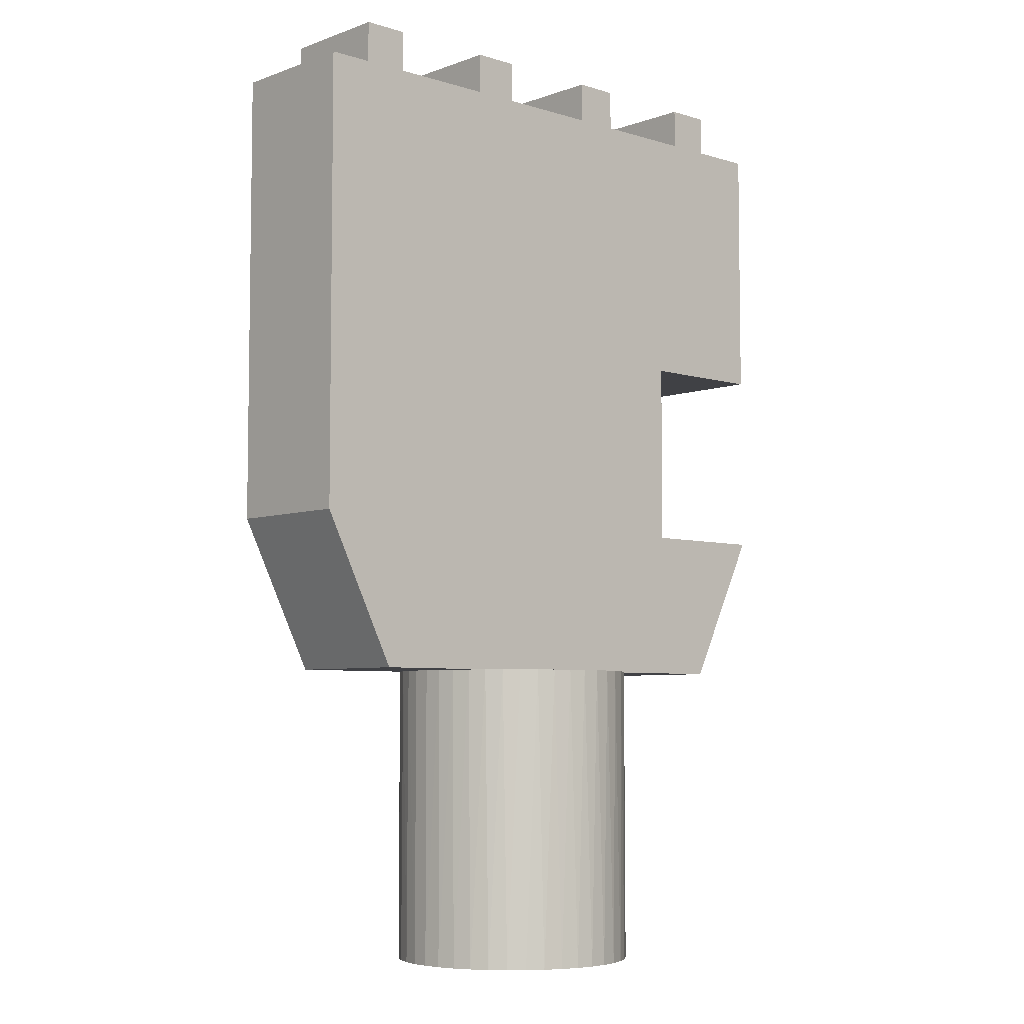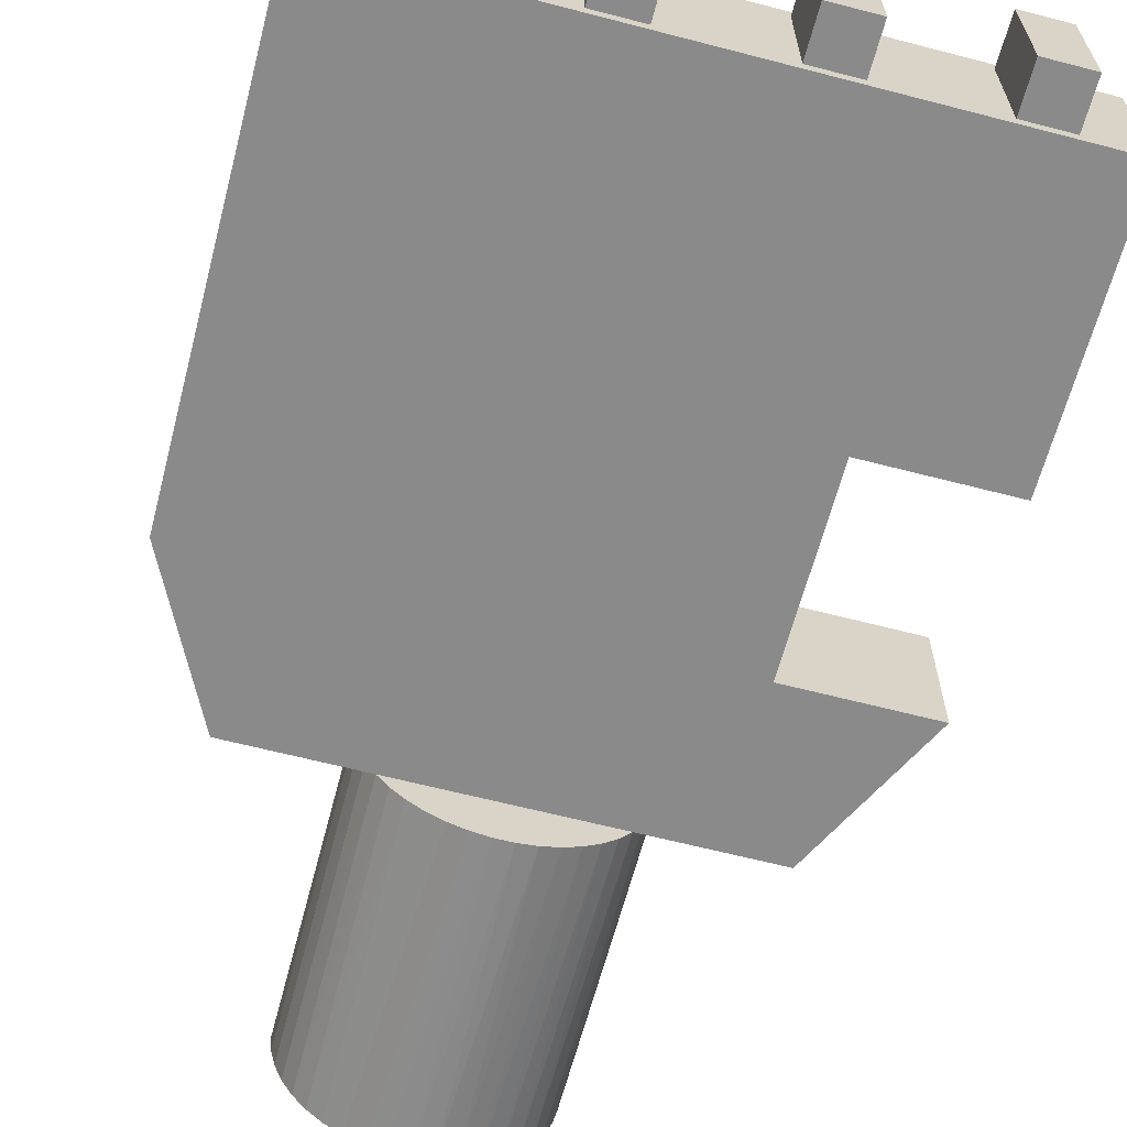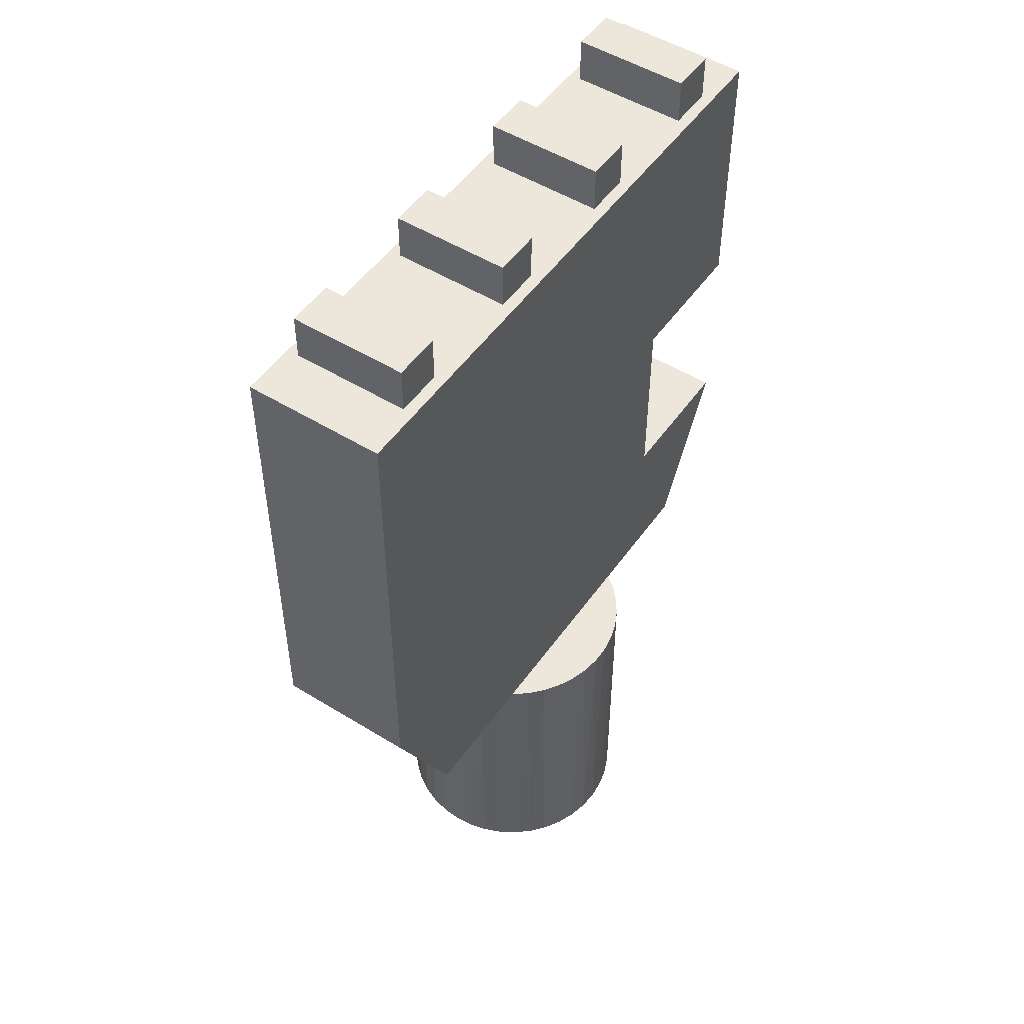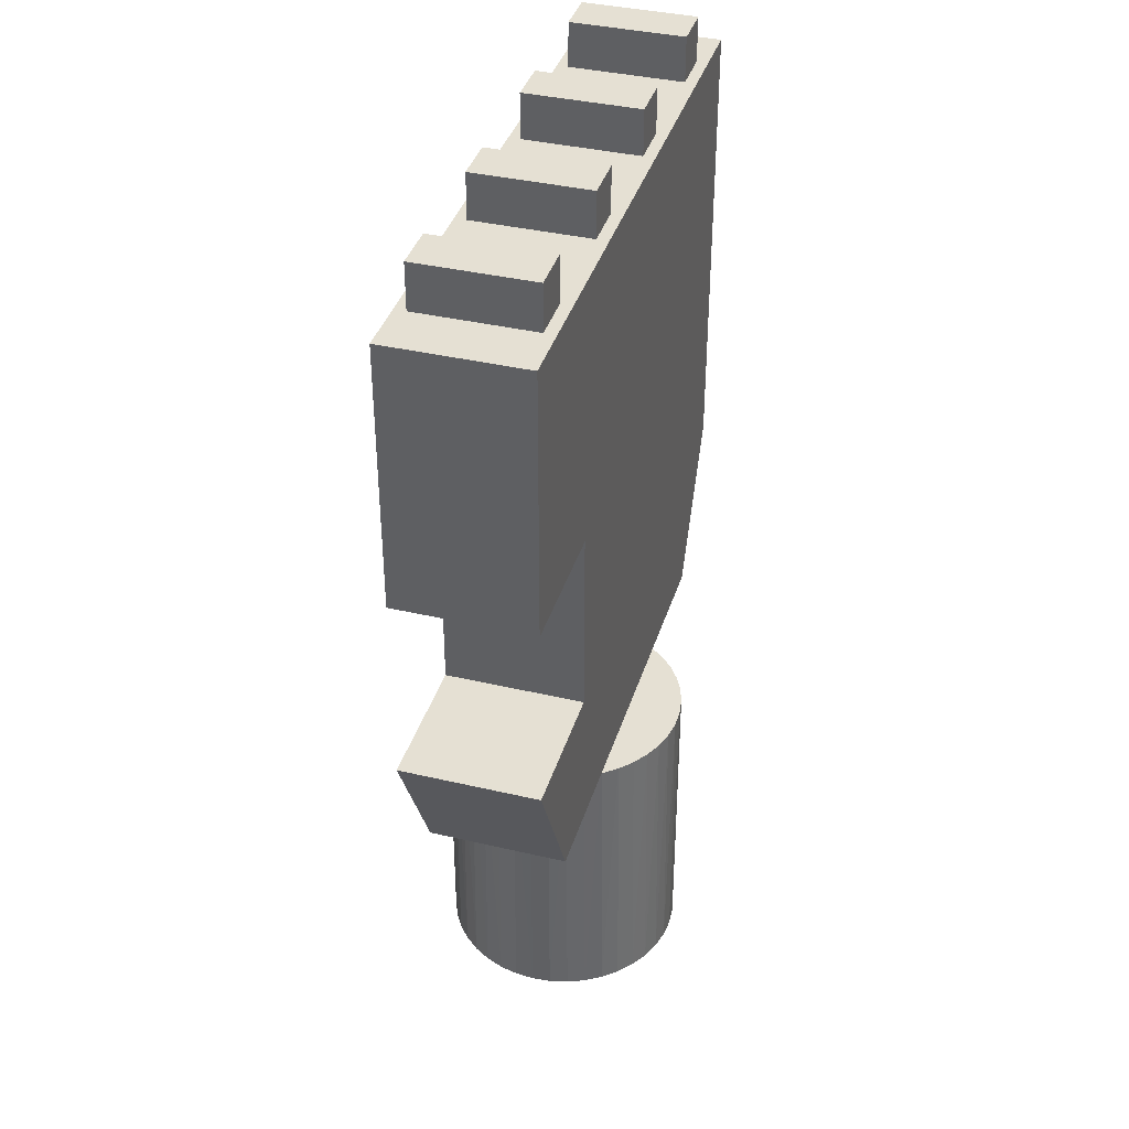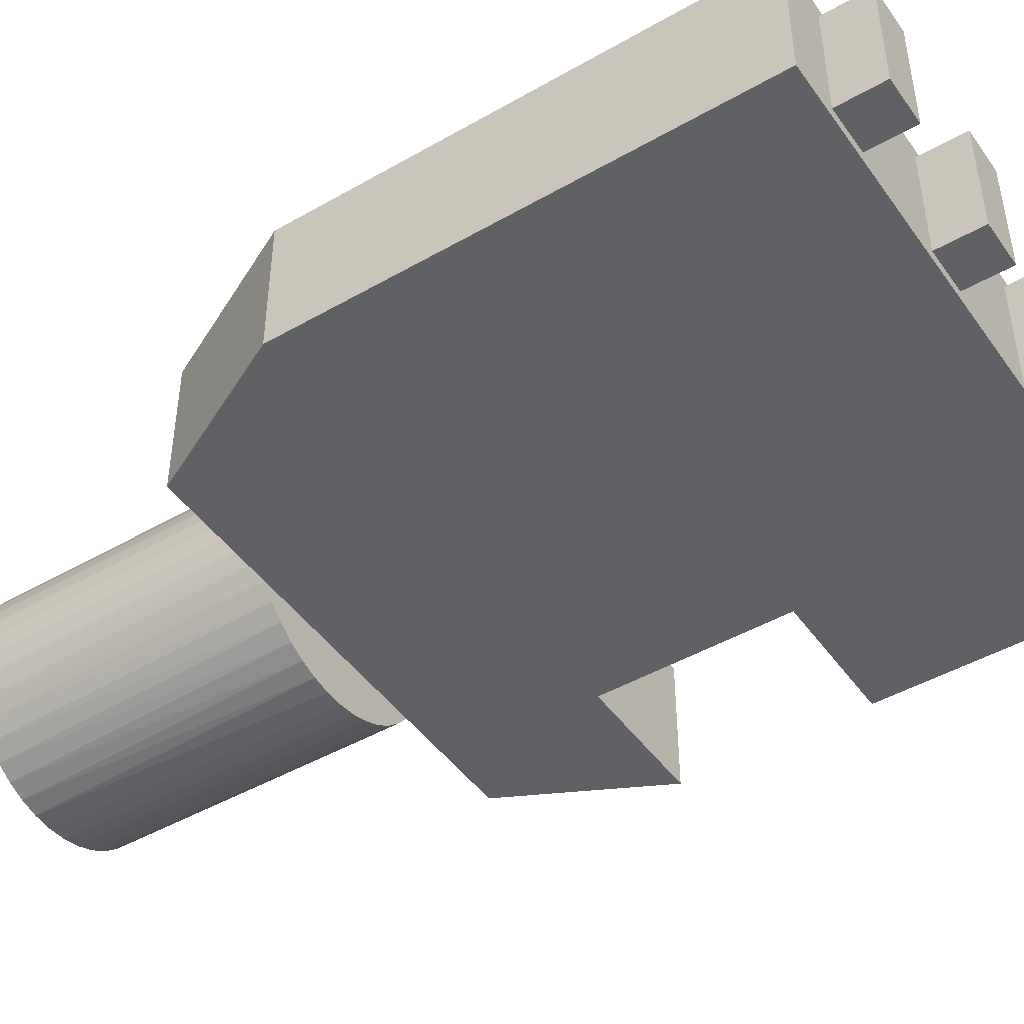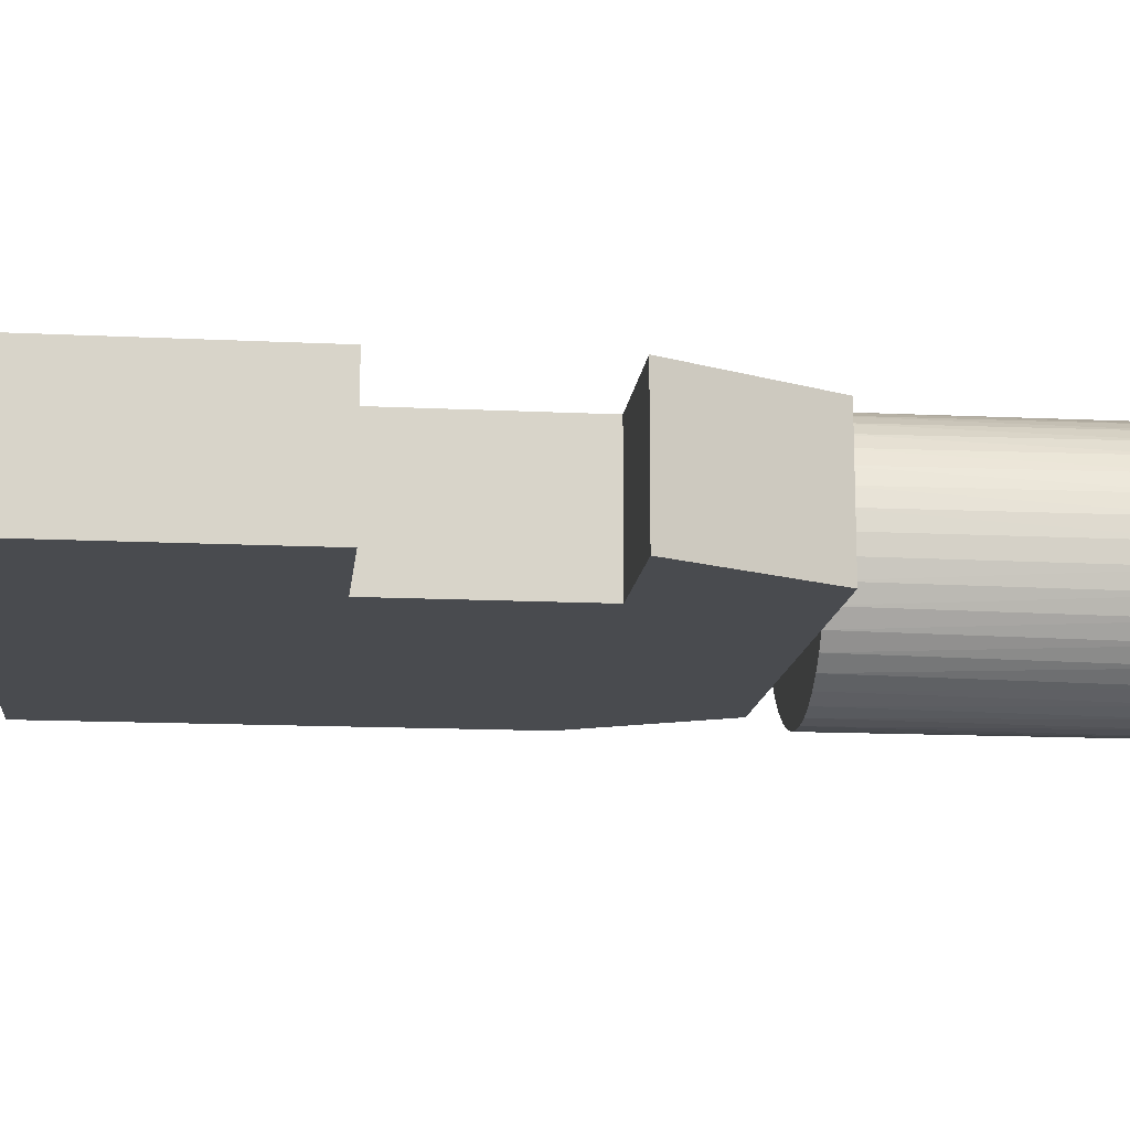
<metadata>
{"format":"obj","ext":"obj","renderer":"f3d","projection":"perspective","resolution":1024,"background":"white","views":[{"elev":-5.8,"azim":137.3,"up":"+Y"},{"elev":-63.5,"azim":165.3,"up":"+Z"},{"elev":50.8,"azim":124.0,"up":"+Y"},{"elev":38.2,"azim":-73.5,"up":"+Y"},{"elev":-45.9,"azim":123.4,"up":"+Z"},{"elev":-14.0,"azim":-96.2,"up":"+Z"}]}
</metadata>
<code>
v -40 20 -9
v -30 0 9
v -40 20 9
v -30 0 -9
v -22 20 9
v -22 20 -9
v -14.42 0 6.931
v -13.23 -0 9
v -15.29 0 4.708
v -15.82 0 2.381
v -16 0 -0
v -15.82 0 -2.381
v -15.29 0 -4.708
v -14.42 0 -6.931
v -13.23 0 -9
v 0 0 -9
v 13.23 0 -9
v -22 45 -9
v -40 45 -9
v -40 80 -9
v 40 20 -9
v 30 0 -9
v 0 80 -9
v 40 80 -9
v 0 0 9
v 13.23 -0 9
v -22 45 9
v -40 80 9
v -40 45 9
v 40 20 9
v 30 0 9
v 0 80 9
v 40 80 9
v -16 -40 -0
v -15.8 -40 -2.503
v 16 -40 -0
v 15.82 0 2.381
v 15.8 -40 2.503
v -15.22 -40 -4.944
v 16 0 0
v 15.29 0 4.708
v 15.22 -40 4.944
v -14.26 -40 -7.264
v -12.94 -40 -9.405
v 14.42 0 6.931
v 14.26 -40 7.264
v -11.74 0 -10.87
v -11.31 -40 -11.31
v 12.94 -40 9.405
v -9.984 0 -12.5
v -9.405 -40 -12.94
v 11.74 0 10.87
v 11.31 -40 11.31
v -8.007 0 -13.85
v -7.264 -40 -14.26
v 9.984 0 12.5
v 9.405 -40 12.94
v -5.851 0 -14.89
v -4.944 -40 -15.22
v -3.564 0 -15.6
v 8.007 0 13.85
v -2.503 -40 -15.8
v 7.264 -40 14.26
v -1.197 0 -15.96
v -0 -40 -16
v 5.851 0 14.89
v 4.944 -40 15.22
v 3.564 0 15.6
v 1.197 0 -15.96
v 2.503 -40 15.8
v 2.503 -40 -15.8
v 3.564 0 -15.6
v 1.197 0 15.96
v 4.944 -40 -15.22
v 0 -40 16
v 5.851 0 -14.89
v 7.264 -40 -14.26
v -1.197 0 15.96
v -2.503 -40 15.8
v 8.007 0 -13.85
v 9.405 -40 -12.94
v -3.564 0 15.6
v -4.944 -40 15.22
v 9.984 0 -12.5
v 11.31 -40 -11.31
v -5.851 0 14.89
v -7.264 -40 14.26
v 11.74 0 -10.87
v 12.94 -40 -9.405
v -8.007 0 13.85
v -9.405 -40 12.94
v 14.26 -40 -7.264
v -9.984 0 12.5
v 14.42 0 -6.931
v -11.31 -40 11.31
v 15.22 -40 -4.944
v 15.29 0 -4.708
v -11.74 0 10.87
v 15.8 -40 -2.503
v -12.94 -40 9.405
v 15.82 0 -2.381
v -14.26 -40 7.264
v -15.22 -40 4.944
v -15.8 -40 2.503
v 33 80 7.5
v 27 80 7.5
v 33 80 -7.5
v 7 80 7.5
v 13 80 7.5
v 27 80 -7.5
v 13 80 -7.5
v 7 80 -7.5
v -27 80 7.5
v -33 80 7.5
v -33 80 -7.5
v -7 80 7.5
v -13 80 7.5
v -13 80 -7.5
v -27 80 -7.5
v -7 80 -7.5
v 33 86 7.5
v 27 86 7.5
v 27 86 -7.5
v 33 86 -7.5
v 13 86 7.5
v 7 86 7.5
v 7 86 -7.5
v 13 86 -7.5
v -27 86 7.5
v -33 86 7.5
v -27 86 -7.5
v -33 86 -7.5
v -7 86 7.5
v -13 86 7.5
v -7 86 -7.5
v -13 86 -7.5
f 1 2 3
f 1 4 2
f 1 3 5
f 6 1 5
f 2 7 8
f 2 9 7
f 2 10 9
f 4 11 2
f 2 11 10
f 4 12 11
f 4 13 12
f 4 14 13
f 4 15 14
f 1 6 4
f 4 6 15
f 6 16 15
f 6 17 16
f 6 18 17
f 19 20 18
f 17 21 22
f 18 21 17
f 20 23 18
f 18 23 21
f 23 24 21
f 5 3 2
f 5 2 8
f 25 5 8
f 26 5 25
f 27 5 26
f 28 29 27
f 30 26 31
f 30 27 26
f 32 28 27
f 32 27 30
f 33 32 30
f 18 6 27
f 27 6 5
f 10 11 34
f 34 12 35
f 11 12 34
f 36 37 38
f 35 13 39
f 40 37 36
f 12 13 35
f 38 41 42
f 39 14 43
f 37 41 38
f 13 14 39
f 43 15 44
f 42 45 46
f 14 15 43
f 41 45 42
f 44 47 48
f 45 26 46
f 15 47 44
f 46 26 49
f 48 50 51
f 47 50 48
f 26 52 49
f 49 52 53
f 51 54 55
f 50 54 51
f 52 56 53
f 53 56 57
f 55 58 59
f 54 58 55
f 58 60 59
f 56 61 57
f 59 60 62
f 57 61 63
f 60 64 62
f 62 64 65
f 61 66 63
f 63 66 67
f 66 68 67
f 64 69 65
f 67 68 70
f 65 69 71
f 69 72 71
f 68 73 70
f 71 72 74
f 70 73 75
f 72 76 74
f 74 76 77
f 73 78 75
f 75 78 79
f 76 80 77
f 77 80 81
f 78 82 79
f 79 82 83
f 80 84 81
f 81 84 85
f 82 86 83
f 83 86 87
f 84 88 85
f 85 88 89
f 86 90 87
f 88 17 89
f 87 90 91
f 89 17 92
f 90 93 91
f 17 94 92
f 91 93 95
f 92 94 96
f 94 97 96
f 93 98 95
f 96 97 99
f 95 98 100
f 97 101 99
f 98 8 100
f 99 101 36
f 100 8 102
f 101 40 36
f 8 7 102
f 102 7 103
f 7 9 103
f 103 9 104
f 104 10 34
f 9 10 104
f 15 16 47
f 47 16 50
f 50 16 54
f 16 58 54
f 16 60 58
f 16 64 60
f 16 69 64
f 16 72 69
f 16 76 72
f 16 80 76
f 16 84 80
f 17 88 16
f 16 88 84
f 45 31 26
f 41 31 45
f 37 31 41
f 40 22 31
f 40 31 37
f 101 22 40
f 97 22 101
f 94 22 97
f 17 22 94
f 31 21 30
f 22 21 31
f 21 24 33
f 21 33 30
f 105 106 33
f 33 24 105
f 24 107 105
f 108 32 109
f 106 32 33
f 109 32 106
f 110 111 106
f 106 111 109
f 112 23 108
f 108 23 32
f 24 23 107
f 107 23 110
f 110 23 111
f 111 23 112
f 113 114 28
f 20 28 114
f 115 20 114
f 32 116 117
f 32 113 28
f 32 117 113
f 118 119 113
f 118 113 117
f 23 120 116
f 23 116 32
f 23 20 115
f 23 115 119
f 23 119 118
f 23 118 120
f 20 19 28
f 28 19 29
f 29 19 27
f 19 18 27
f 66 25 68
f 68 25 73
f 73 25 78
f 78 25 82
f 82 25 86
f 86 25 90
f 90 25 93
f 93 25 98
f 98 25 8
f 66 61 25
f 61 56 25
f 56 52 25
f 52 26 25
f 92 36 46
f 102 95 100
f 92 96 99
f 92 99 36
f 81 74 77
f 81 63 44
f 81 55 74
f 81 46 63
f 81 44 55
f 89 92 46
f 89 46 81
f 85 89 81
f 104 102 103
f 79 83 87
f 75 79 87
f 39 104 34
f 39 34 35
f 63 67 70
f 63 70 75
f 63 87 91
f 63 91 95
f 63 95 102
f 63 75 87
f 63 102 104
f 63 104 39
f 44 39 43
f 44 63 39
f 49 53 57
f 49 57 63
f 51 44 48
f 46 49 63
f 55 44 51
f 62 55 59
f 38 42 46
f 65 55 62
f 36 38 46
f 74 55 65
f 74 65 71
f 106 121 122
f 106 105 121
f 110 122 123
f 110 106 122
f 107 123 124
f 107 110 123
f 105 124 121
f 105 107 124
f 108 125 126
f 108 109 125
f 112 126 127
f 112 108 126
f 111 127 128
f 111 112 127
f 109 128 125
f 109 111 128
f 114 129 130
f 114 113 129
f 113 131 129
f 113 119 131
f 119 132 131
f 119 115 132
f 115 130 132
f 115 114 130
f 117 133 134
f 117 116 133
f 116 135 133
f 116 120 135
f 120 136 135
f 120 118 136
f 118 134 136
f 118 117 134
f 121 123 122
f 121 124 123
f 125 127 126
f 125 128 127
f 129 132 130
f 129 131 132
f 133 136 134
f 133 135 136

</code>
